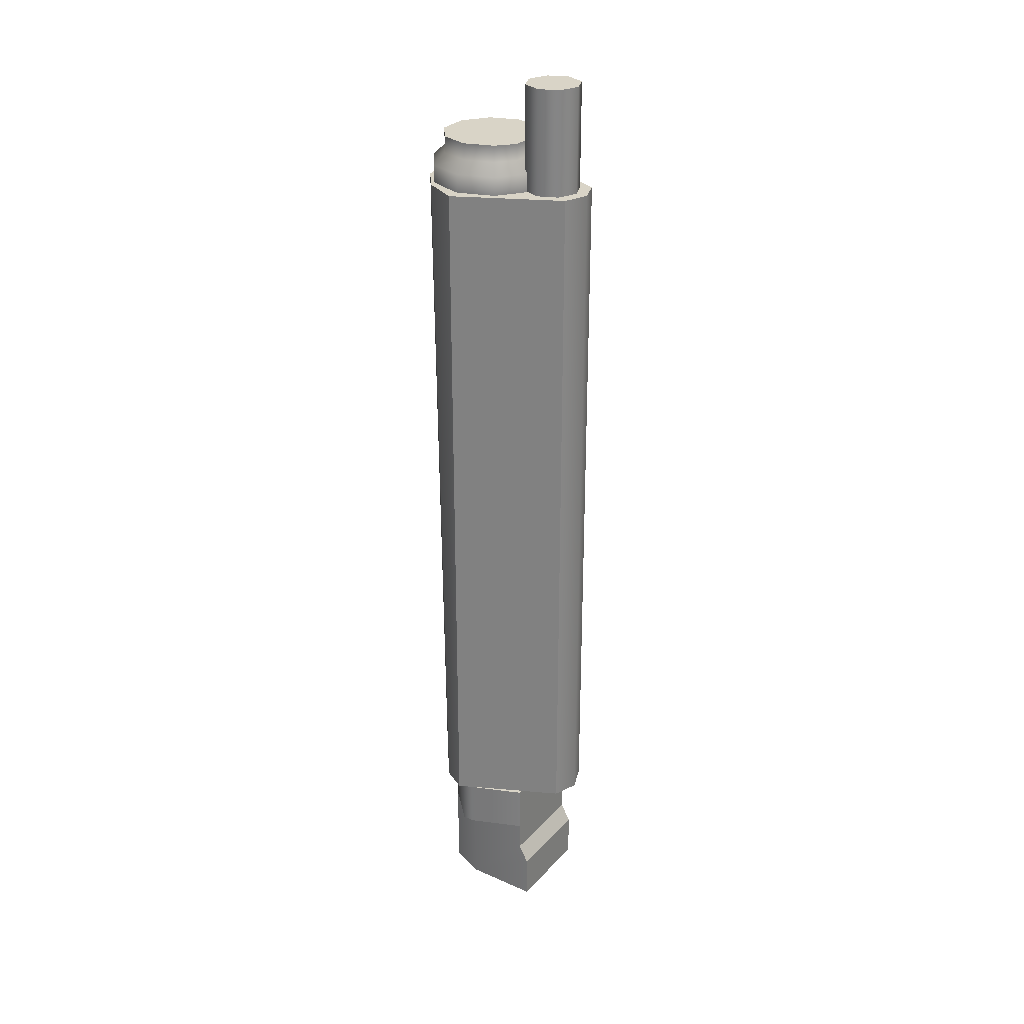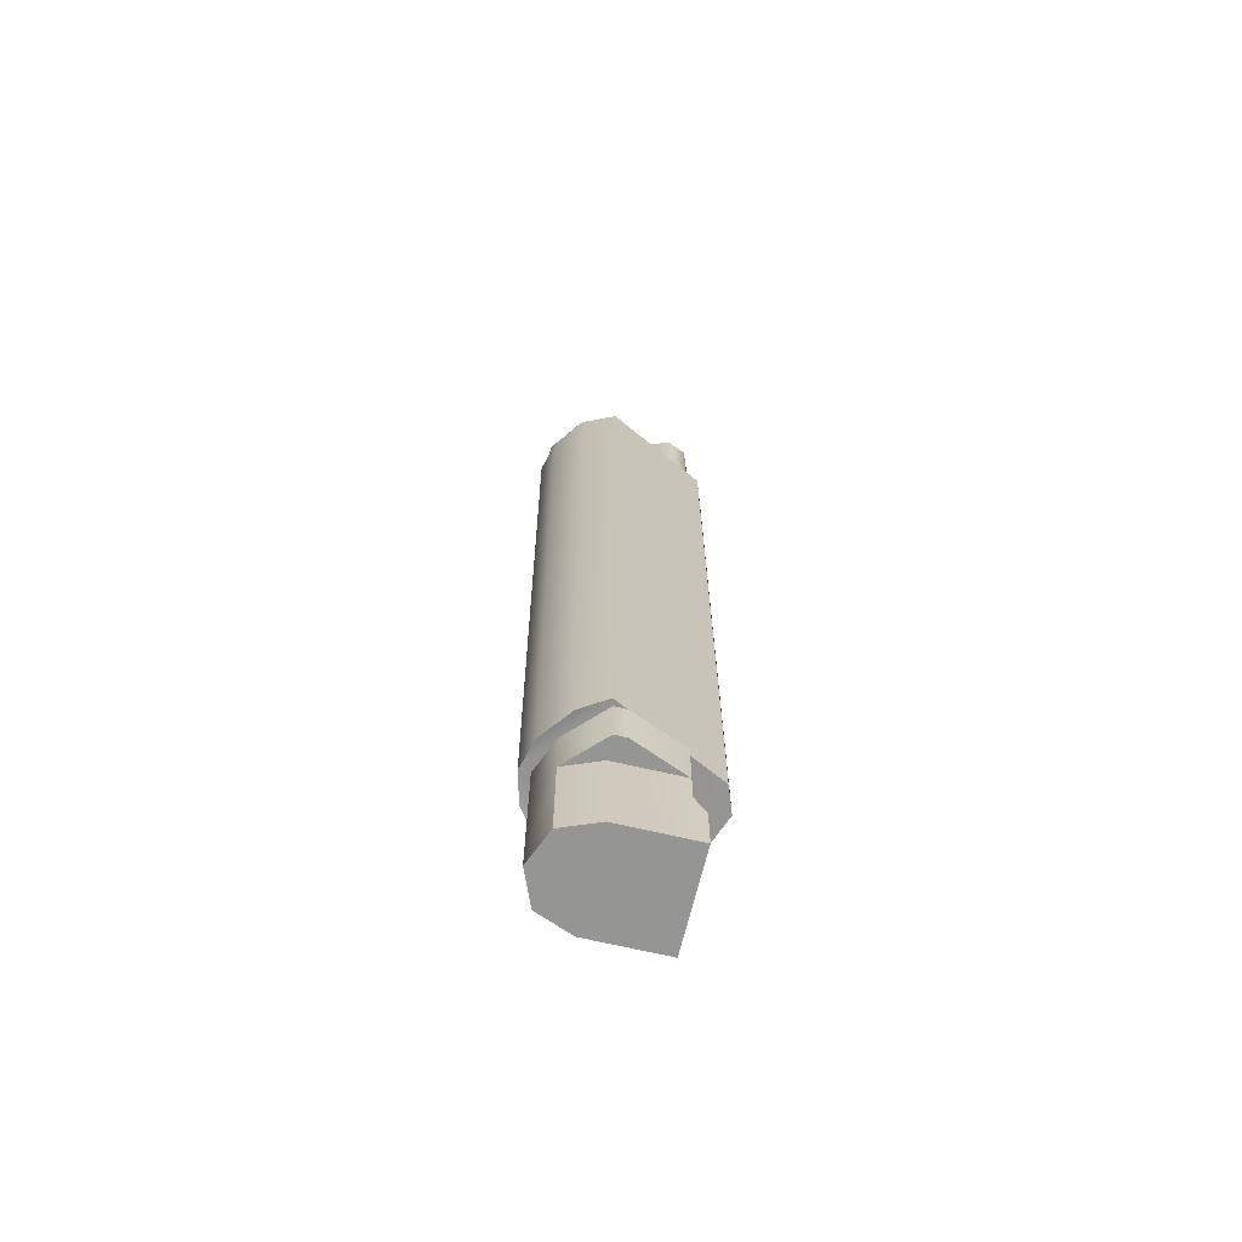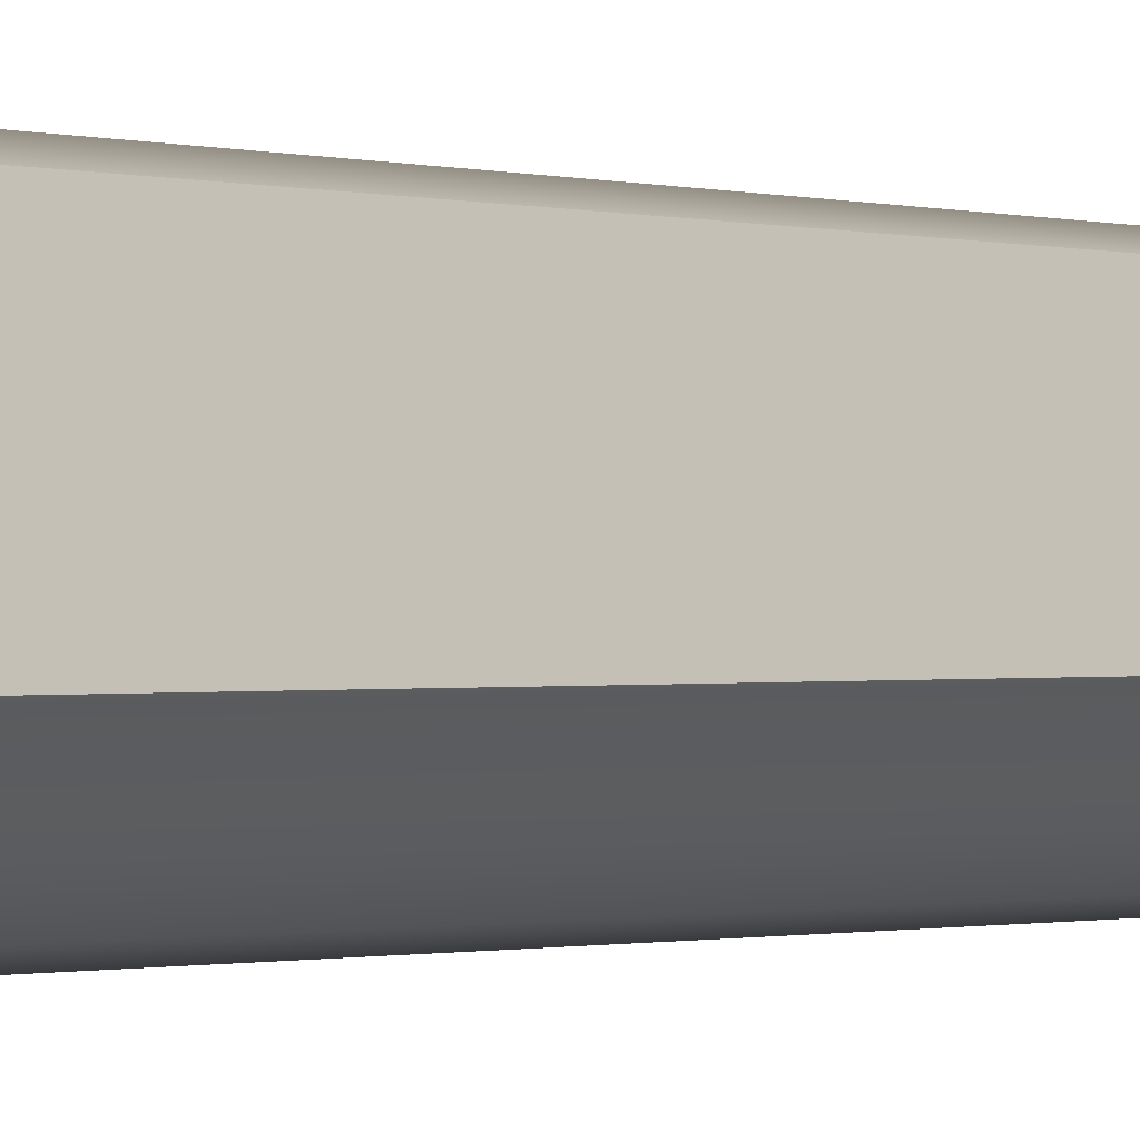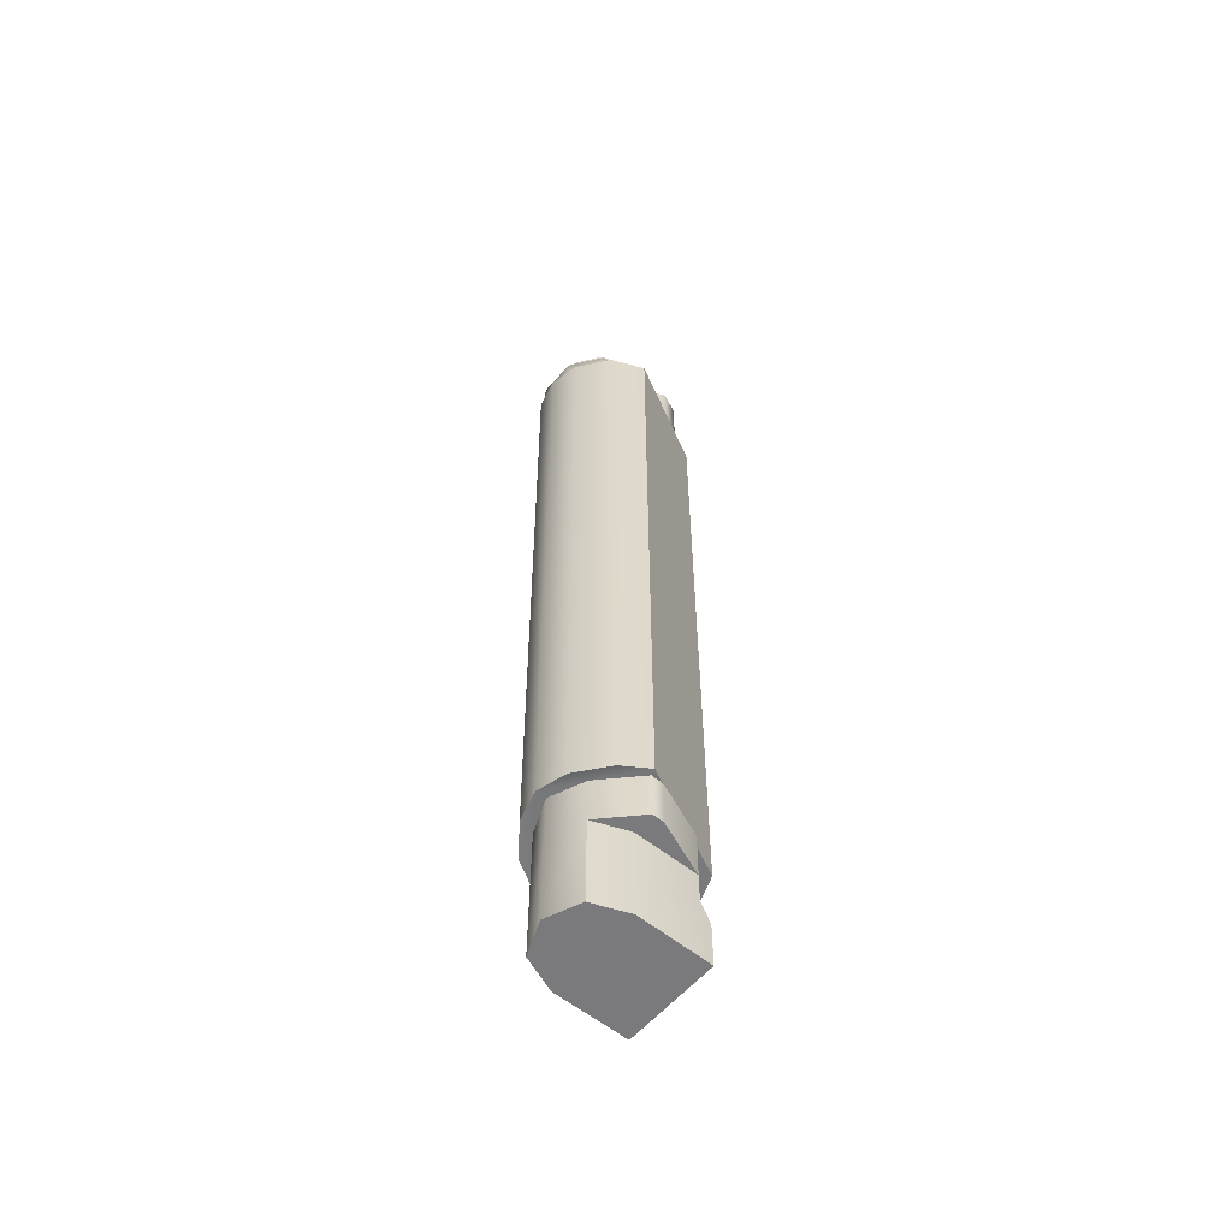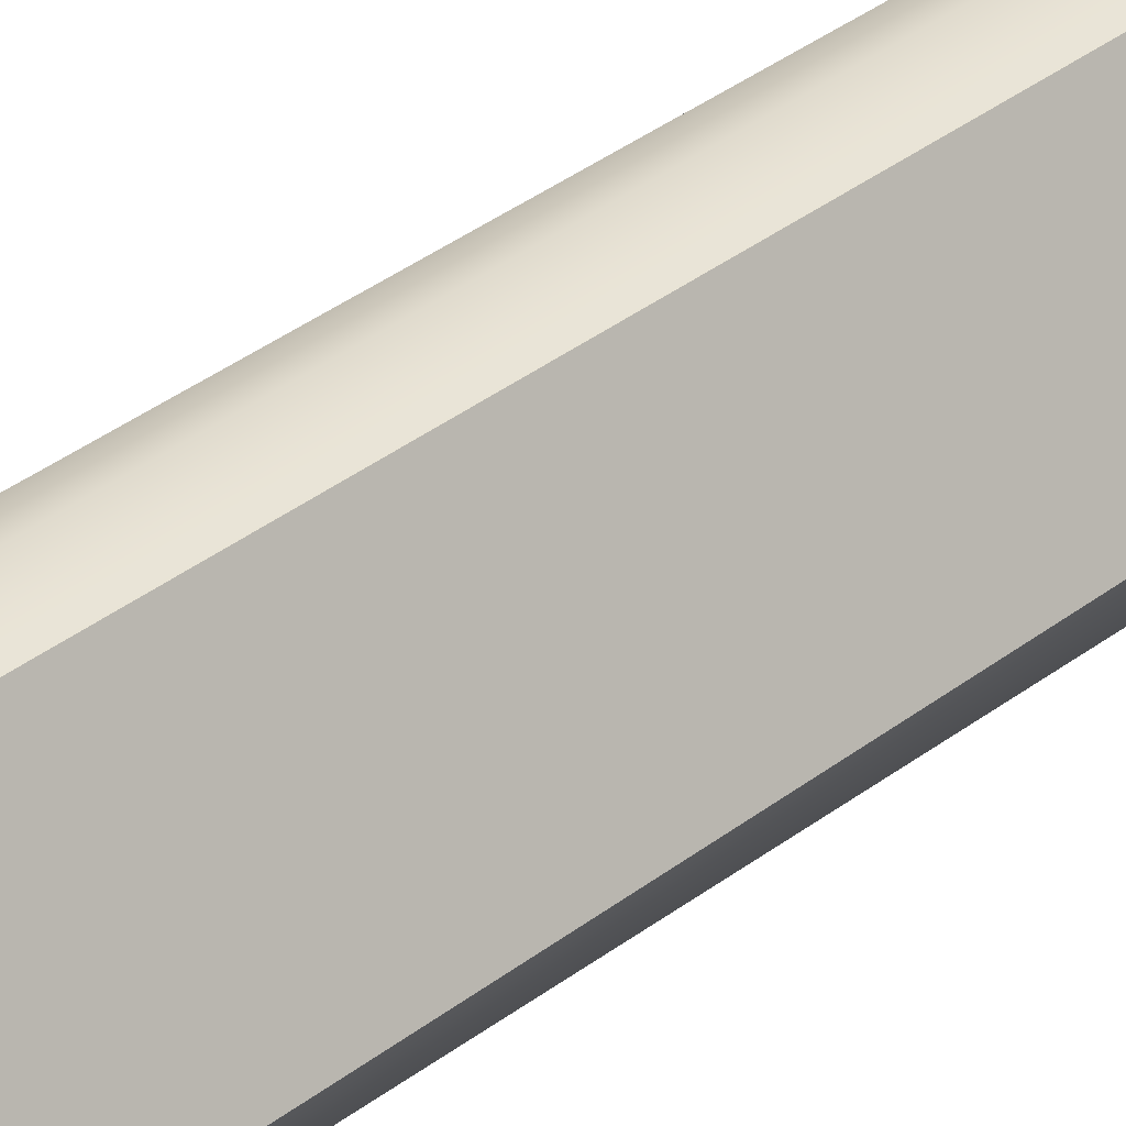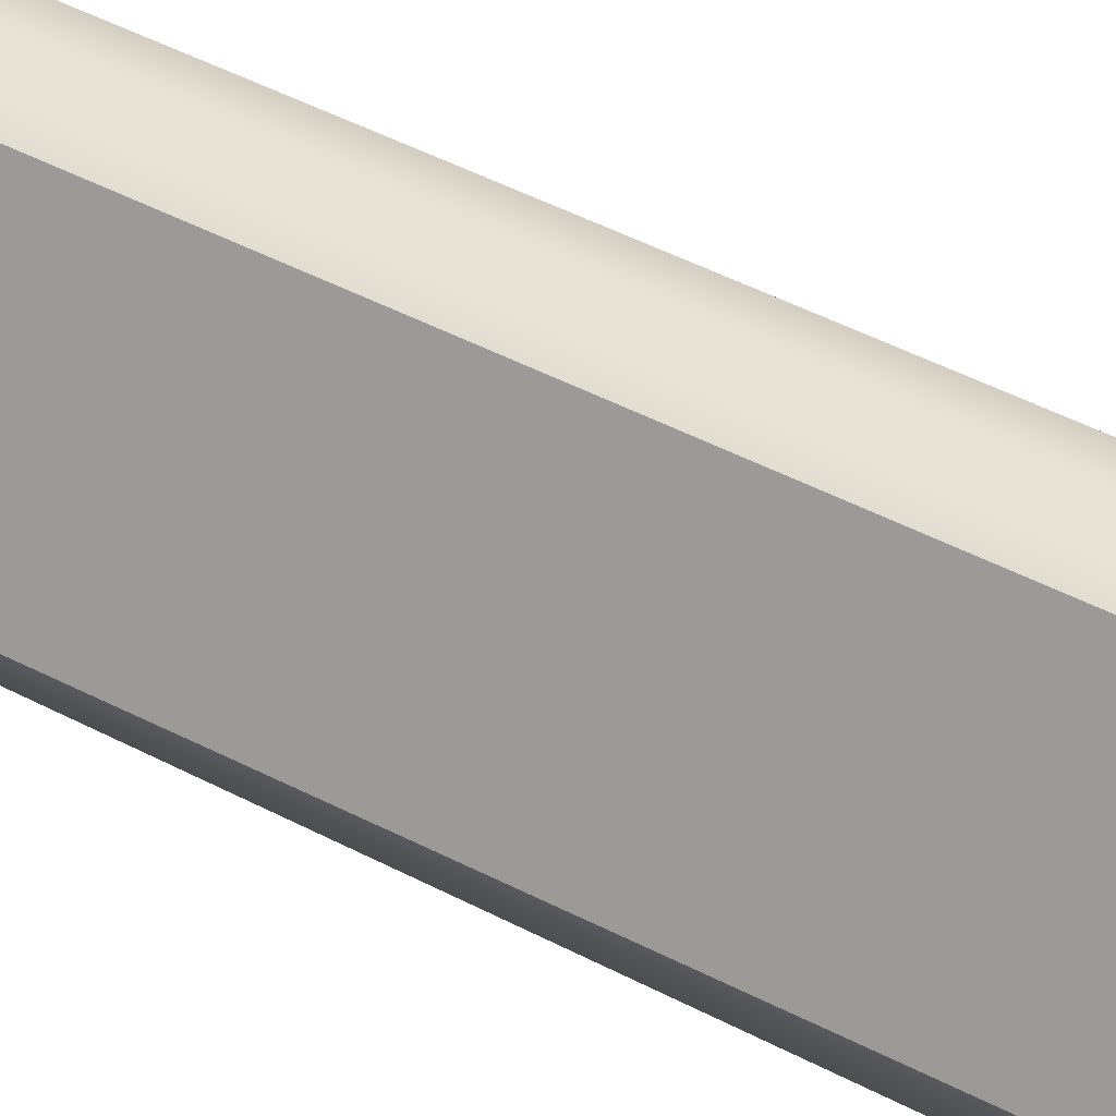
<metadata>
{"format":"obj","ext":"obj","renderer":"f3d","projection":"perspective","resolution":1024,"background":"white","views":[{"elev":28.5,"azim":-56.6,"up":"+Y"},{"elev":-67.4,"azim":-103.4,"up":"+Y"},{"elev":-0.2,"azim":30.2,"up":"+Z"},{"elev":-58.2,"azim":-130.1,"up":"+Y"},{"elev":33.1,"azim":42.5,"up":"+Z"},{"elev":41.1,"azim":123.4,"up":"+Z"}]}
</metadata>
<code>
g handguard_fal_ds_arms_belgian_style_full_lenght_LOD1
v -0.02521 -0.01556 -0.01194
v -0.0006651 -0.01556 0.02468
v -0.008875 -0.01556 0.02161
v -0.0006651 -0.01556 -0.03263
v -0.02021 -0.2505 -0.02025
v -0.01017 -0.2502 -0.02787
v -0.01017 -0.01526 -0.03011
v -0.02021 -0.01496 -0.02249
v -0.02521 -0.01556 -0.01194
v -0.02521 -0.2499 -0.01194
v -0.0006651 -0.01556 -0.03263
v -0.0006651 -0.2499 -0.03038
v -0.008875 -0.01556 0.02161
v -0.0006651 -0.01556 0.02468
v -0.000665 -0.2499 0.02468
v -0.008875 -0.2499 0.02161
v 0.007545 -0.01556 0.02161
v 0.007545 -0.2499 0.02161
v -0.02521 -0.01556 -0.01194
v -0.008875 -0.01556 0.02161
v -0.008875 -0.2499 0.02161
v -0.02521 -0.2499 -0.01194
v -0.000665 -0.2499 0.02468
v -0.02521 -0.2499 -0.01194
v -0.008875 -0.2499 0.02161
v -0.0006651 -0.2499 -0.03038
v -0.01017 -0.2502 -0.02787
v -0.02021 -0.2505 -0.02025
v -0.02521 -0.01556 -0.01194
v -0.02021 -0.01496 -0.02249
v -0.01017 -0.01526 -0.03011
v -0.0006651 -0.01556 -0.03263
v 0.02388 -0.01556 -0.01194
v 0.007545 -0.01556 0.02161
v -0.0006651 -0.01556 0.02468
v -0.0006651 -0.01556 -0.03263
v 0.01888 -0.2505 -0.02025
v 0.01888 -0.01496 -0.02249
v 0.008842 -0.01526 -0.03011
v 0.008842 -0.2502 -0.02787
v 0.02388 -0.01556 -0.01194
v 0.02388 -0.2499 -0.01194
v -0.0006651 -0.01556 -0.03263
v -0.0006651 -0.2499 -0.03038
v 0.02388 -0.01556 -0.01194
v 0.02388 -0.2499 -0.01194
v 0.007545 -0.2499 0.02161
v 0.007545 -0.01556 0.02161
v -0.000665 -0.2499 0.02468
v 0.007545 -0.2499 0.02161
v 0.02388 -0.2499 -0.01194
v -0.0006651 -0.2499 -0.03038
v 0.008842 -0.2502 -0.02787
v 0.01888 -0.2505 -0.02025
v 0.02388 -0.01556 -0.01194
v -0.0006651 -0.01556 -0.03263
v 0.008842 -0.01526 -0.03011
v 0.01888 -0.01496 -0.02249
v -0.01612 -0.282 0.01322
v -0.01612 -0.2758 0.009827
v 0.01479 -0.2758 0.009827
v 0.01479 -0.282 0.01322
v 0.01479 -0.297 0.01322
v -0.01612 -0.297 0.01322
v -0.01612 -0.282 0.01322
v 0.01479 -0.282 0.01322
v -0.01612 -0.2758 0.009827
v -0.01612 -0.266 0.009827
v 0.01479 -0.266 0.009827
v 0.01479 -0.2758 0.009827
v 0.01479 -0.2499 0.009827
v -0.01612 -0.2499 0.009827
v 0.01479 -0.297 -0.01105
v 0.01479 -0.266 -0.01105
v 0.01026 -0.266 -0.02244
v 0.01026 -0.297 -0.02244
v 0.01479 -0.2758 0.009827
v 0.01479 -0.266 0.009827
v 0.01479 -0.282 0.01322
v 0.01479 -0.297 0.01322
v 0.01026 -0.297 -0.02244
v 0.01026 -0.266 -0.02244
v -0.0006651 -0.266 -0.02696
v -0.0006651 -0.297 -0.02696
v -0.0116 -0.266 -0.02244
v -0.0116 -0.297 -0.02244
v -0.0006651 -0.2499 -0.02696
v 0.01026 -0.2499 -0.02244
v -0.0116 -0.2499 -0.02244
v -0.01612 -0.297 -0.01105
v -0.01612 -0.2758 0.009827
v -0.01612 -0.282 0.01322
v -0.01612 -0.297 0.01322
v -0.01612 -0.266 0.009827
v -0.01612 -0.266 -0.01105
v -0.0116 -0.297 -0.02244
v -0.0116 -0.266 -0.02244
v -0.0116 -0.297 -0.02244
v -0.01612 -0.297 -0.01105
v 0.01479 -0.297 -0.01105
v 0.01026 -0.297 -0.02244
v 0.01479 -0.297 0.01322
v -0.01612 -0.297 0.01322
v -0.0006651 -0.297 -0.02696
v 0.01026 -0.2499 -0.02244
v 0.01479 -0.2499 0.009827
v -0.01612 -0.2499 0.009827
v -0.0116 -0.2499 -0.02244
v -0.02312 -0.2499 -0.01135
v -0.02312 -0.2499 -0.00747
v 0.02179 -0.2499 -0.00747
v 0.02179 -0.2499 -0.01135
v 0.02179 -0.266 -0.00747
v 0.02179 -0.2499 -0.00747
v 0.02179 -0.2499 -0.01135
v 0.02179 -0.266 -0.01135
v 0.01026 -0.266 -0.02244
v 0.01026 -0.2499 -0.02244
v 0.01479 -0.2499 0.009827
v 0.01479 -0.266 0.009827
v -0.02312 -0.2499 -0.01135
v -0.02312 -0.2499 -0.00747
v -0.02312 -0.266 -0.00747
v -0.02312 -0.266 -0.01135
v -0.01612 -0.266 0.009827
v -0.01612 -0.2499 0.009827
v -0.0116 -0.2499 -0.02244
v -0.0116 -0.266 -0.02244
v -0.0116 -0.266 -0.02244
v -0.02312 -0.266 -0.01135
v -0.01612 -0.266 -0.01105
v -0.02312 -0.266 -0.00747
v -0.01612 -0.266 0.009827
v 0.01479 -0.266 -0.01105
v 0.02179 -0.266 -0.01135
v 0.01026 -0.266 -0.02244
v 0.01479 -0.266 0.009827
v 0.02179 -0.266 -0.00747
v 0.005788 -0.01562 0.01814
v 0.005788 0.01884 0.01814
v 0.008469 0.01884 0.01167
v 0.008469 -0.01562 0.01167
v -0.0006843 -0.01562 0.02083
v -0.0006843 0.01884 0.02083
v -0.007157 -0.01562 0.01814
v -0.007157 0.01884 0.01814
v -0.009838 -0.01562 0.01167
v -0.009838 0.01884 0.01167
v -0.007157 -0.01562 0.0052
v -0.007157 0.01884 0.0052
v -0.0006843 -0.01562 0.002519
v -0.0006843 0.01884 0.002519
v 0.005788 0.01884 0.0052
v 0.005788 -0.01562 0.0052
v -0.0006843 0.01884 0.002519
v -0.0006843 -0.01562 0.002519
v -0.009838 0.01884 0.01167
v 0.008469 0.01884 0.01167
v 0.005788 0.01884 0.01814
v -0.007157 0.01884 0.01814
v 0.005788 0.01884 0.0052
v -0.007157 0.01884 0.0052
v -0.0006843 0.01884 0.02083
v -0.0006843 0.01884 0.002519
v 0.01949 -0.01562 -0.01172
v 0.01949 -0.00955 -0.01172
v 0.01564 -0.00955 -0.02357
v 0.01564 -0.01562 -0.02357
v 0.005563 -0.00955 -0.03089
v 0.005563 -0.01562 -0.03089
v -0.006893 -0.00955 -0.03089
v -0.006893 -0.01562 -0.03089
v -0.01697 -0.00955 -0.02357
v -0.01697 -0.01562 -0.02357
v -0.02082 -0.00955 -0.01172
v -0.02082 -0.01562 -0.01172
v -0.01697 -0.00955 0.0001216
v -0.01697 -0.01562 0.0001216
v 0.01564 -0.01562 0.0001216
v 0.01564 -0.00955 0.0001216
v 0.006866 -0.01562 0.006583
v 0.006866 -0.00955 0.006583
v -0.008197 -0.00955 0.006583
v -0.008197 -0.01562 0.006583
v -0.01697 -0.01562 0.0001216
v -0.01697 -0.00955 0.0001216
v -0.01385 -0.005718 -0.0213
v -0.01696 -0.005718 -0.01172
v -0.01385 -0.005718 -0.002149
v -0.008197 -0.005718 0.002909
v -0.01385 -0.005718 -0.002149
v 0.01252 -0.005718 -0.002149
v 0.006866 -0.005718 0.002909
v 0.01563 -0.005718 -0.01172
v 0.01252 -0.005718 -0.0213
v 0.004369 -0.005718 -0.02722
v -0.0057 -0.005718 -0.02722
v 0.01252 -0.0003296 -0.0213
v 0.01563 -0.0003296 -0.01172
v 0.004369 -0.0003296 -0.02722
v -0.0057 -0.0003296 -0.02722
v -0.01385 -0.0003296 -0.0213
v -0.01696 -0.0003296 -0.01172
v -0.01385 -0.0003296 -0.002149
v 0.01252 -0.0003296 -0.002149
v 0.006866 -0.0003296 0.002909
v -0.008197 -0.0003296 0.002909
v -0.01385 -0.0003296 -0.002149
v -0.02082 -0.01562 -0.01172
v 0.01949 -0.01562 -0.01172
v 0.01564 -0.01562 -0.02357
v -0.01697 -0.01562 -0.02357
v 0.01564 -0.01562 0.0001216
v -0.01697 -0.01562 0.0001216
v 0.006866 -0.01562 0.006583
v -0.008197 -0.01562 0.006583
v -0.006893 -0.01562 -0.03089
v 0.005563 -0.01562 -0.03089
v -0.01385 -0.0003296 -0.0213
v 0.01252 -0.0003296 -0.0213
v 0.01563 -0.0003296 -0.01172
v -0.01696 -0.0003296 -0.01172
v -0.01385 -0.0003296 -0.002149
v 0.01252 -0.0003296 -0.002149
v -0.008197 -0.0003296 0.002909
v 0.006866 -0.0003296 0.002909
v 0.004369 -0.0003296 -0.02722
v -0.0057 -0.0003296 -0.02722
g handguard_fal_ds_arms_belgian_style_full_lenght_LOD1_0
f 3 2 1
f 2 4 1
f 7 6 5
f 8 7 5
f 9 8 5
f 10 9 5
f 6 7 11
f 12 6 11
f 15 14 13
f 16 15 13
f 14 15 17
f 15 18 17
f 21 20 19
f 22 21 19
f 25 24 23
f 24 26 23
f 27 26 24
f 28 27 24
f 31 30 29
f 32 31 29
f 35 34 33
f 36 35 33
f 39 38 37
f 40 39 37
f 38 41 37
f 41 42 37
f 39 40 43
f 40 44 43
f 47 46 45
f 48 47 45
f 51 50 49
f 52 51 49
f 52 53 51
f 53 54 51
f 57 56 55
f 58 57 55
f 61 60 59
f 62 61 59
f 65 64 63
f 66 65 63
f 69 68 67
f 70 69 67
f 69 71 68
f 71 72 68
f 75 74 73
f 76 75 73
f 73 74 77
f 74 78 77
f 73 77 79
f 79 80 73
f 83 82 81
f 84 83 81
f 85 83 84
f 86 85 84
f 83 87 82
f 87 88 82
f 89 87 83
f 85 89 83
f 92 91 90
f 92 90 93
f 91 94 90
f 94 95 90
f 90 95 96
f 95 97 96
f 100 99 98
f 101 100 98
f 100 102 99
f 102 103 99
f 101 98 104
f 107 106 105
f 108 107 105
f 108 109 107
f 109 110 107
f 106 111 105
f 111 112 105
f 115 114 113
f 116 115 113
f 115 116 117
f 118 115 117
f 113 114 119
f 120 113 119
f 123 122 121
f 124 123 121
f 122 123 125
f 126 122 125
f 124 121 127
f 128 124 127
f 131 130 129
f 132 130 131
f 133 132 131
f 136 135 134
f 134 135 137
f 135 138 137
f 141 140 139
f 142 141 139
f 139 140 143
f 140 144 143
f 143 144 145
f 144 146 145
f 145 146 147
f 146 148 147
f 147 148 149
f 148 150 149
f 149 150 151
f 150 152 151
f 153 141 142
f 154 153 142
f 155 153 154
f 156 155 154
f 159 158 157
f 160 159 157
f 157 158 161
f 162 157 161
f 163 159 160
f 164 162 161
f 167 166 165
f 168 167 165
f 169 167 168
f 170 169 168
f 171 169 170
f 172 171 170
f 173 171 172
f 174 173 172
f 175 173 174
f 176 175 174
f 177 175 176
f 178 177 176
f 165 166 179
f 166 180 179
f 179 180 181
f 180 182 181
f 182 183 181
f 183 184 181
f 184 183 185
f 183 186 185
f 173 187 171
f 188 187 173
f 175 188 173
f 189 188 175
f 177 189 175
f 183 190 186
f 190 191 186
f 180 192 182
f 192 193 182
f 183 182 193
f 190 183 193
f 194 192 180
f 166 194 180
f 195 194 166
f 167 195 166
f 196 195 167
f 169 196 167
f 197 196 169
f 171 197 169
f 187 197 171
f 195 198 194
f 198 199 194
f 194 199 192
f 200 198 195
f 196 200 195
f 201 200 196
f 197 201 196
f 202 201 197
f 187 202 197
f 203 202 187
f 188 203 187
f 204 203 188
f 189 204 188
f 199 205 192
f 192 205 193
f 205 206 193
f 190 193 206
f 207 190 206
f 190 207 191
f 207 208 191
f 211 210 209
f 212 211 209
f 209 210 213
f 214 209 213
f 214 213 215
f 216 214 215
f 211 212 217
f 218 211 217
f 221 220 219
f 222 221 219
f 221 222 223
f 224 221 223
f 224 223 225
f 226 224 225
f 219 220 227
f 228 219 227

</code>
